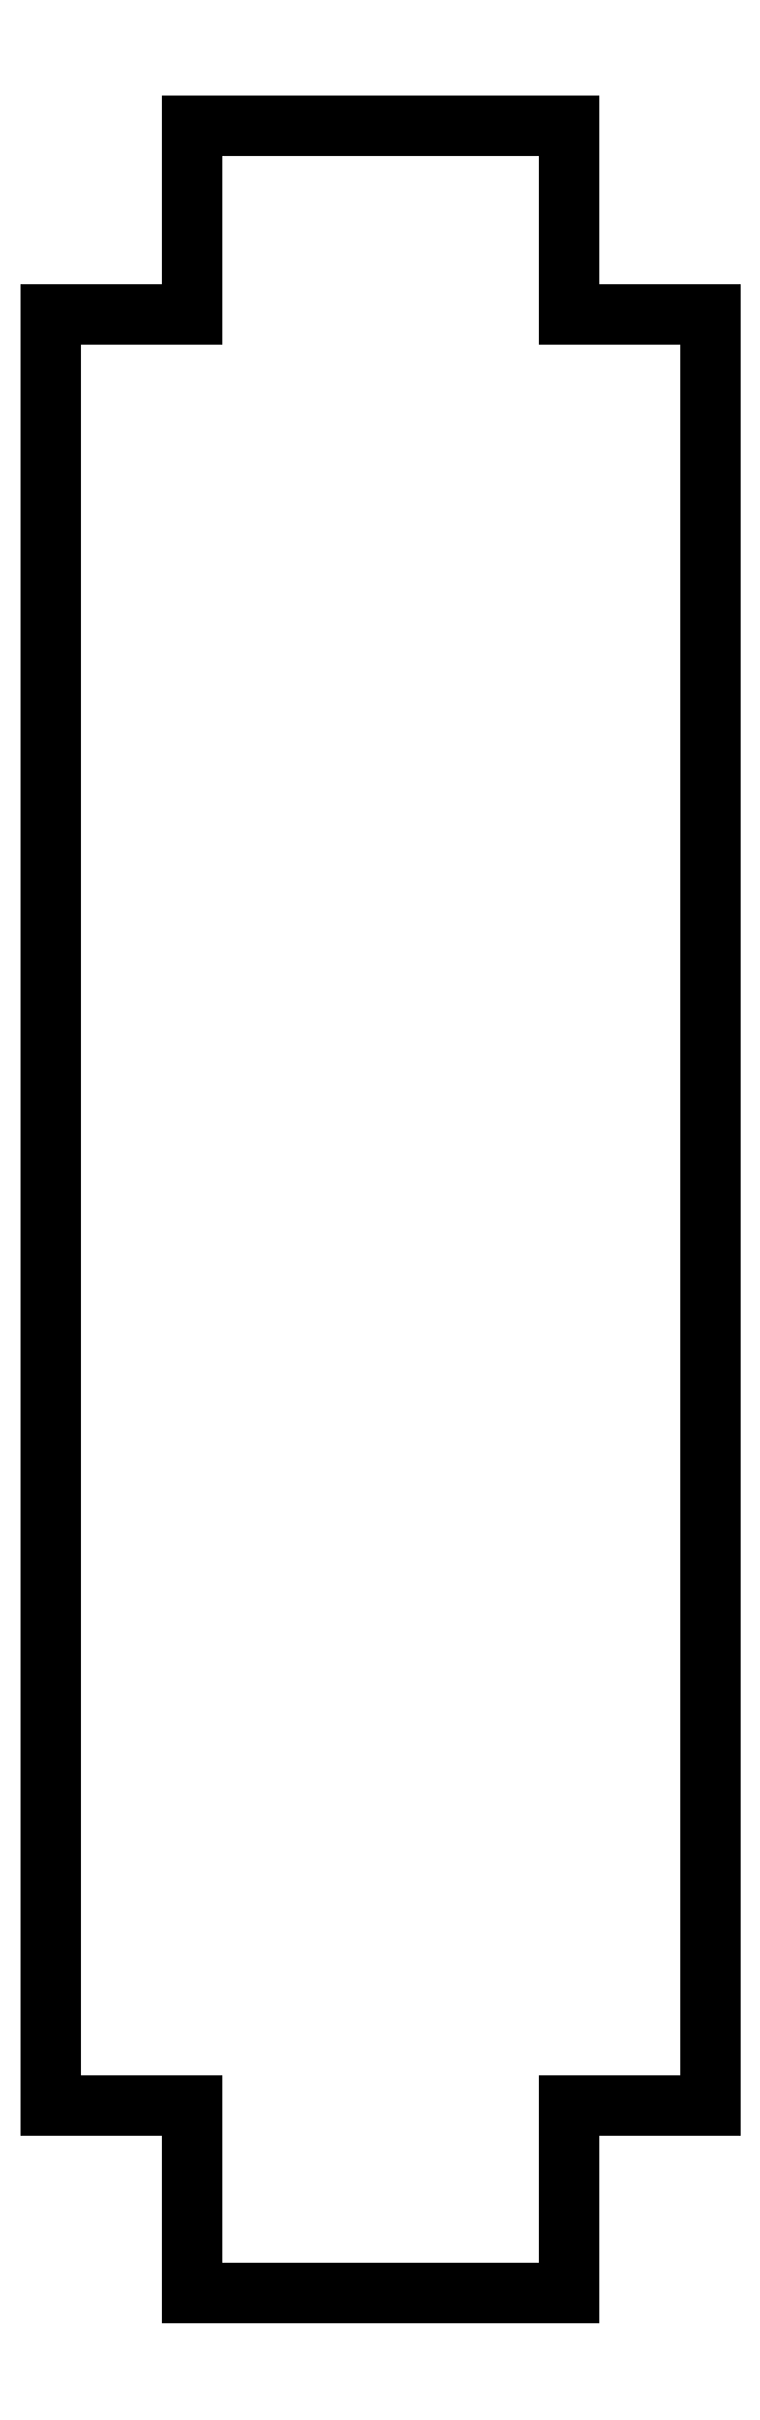
<metadata>
{"format":"dxf","ext":"dxf","renderer":"ezdxf+matplotlib","layout":"modelspace","background":"white","min_lineweight":24,"dpi":150}
</metadata>
<code>
0
SECTION
2
ENTITIES
0
LINE
8
View019
10
155.5
20
124
30
0
11
152.5
21
124
31
0
0
LINE
8
View019
10
152.5
20
128
30
0
11
152.5
21
124
31
0
0
LINE
8
View019
10
144.5
20
128
30
0
11
144.5
21
128
31
0
0
LINE
8
View019
10
152.5
20
128
30
0
11
144.5
21
128
31
0
0
LINE
8
View019
10
144.5
20
128
30
0
11
144.5
21
124
31
0
0
LINE
8
View019
10
144.5
20
128
30
0
11
144.5
21
124
31
0
0
LINE
8
View019
10
141.5
20
124
30
0
11
141.5
21
124
31
0
0
LINE
8
View019
10
141.5
20
124
30
0
11
144.5
21
124
31
0
0
LINE
8
View019
10
155.5
20
124
30
0
11
155.5
21
86
31
0
0
LINE
8
View019
10
155.5
20
86
30
0
11
152.5
21
86
31
0
0
LINE
8
View019
10
152.5
20
82
30
0
11
152.5
21
86
31
0
0
LINE
8
View019
10
144.5
20
82
30
0
11
144.5
21
82
31
0
0
LINE
8
View019
10
152.5
20
82
30
0
11
144.5
21
82
31
0
0
LINE
8
View019
10
144.5
20
82
30
0
11
144.5
21
86
31
0
0
LINE
8
View019
10
144.5
20
82
30
0
11
144.5
21
86
31
0
0
LINE
8
View019
10
141.5
20
86
30
0
11
141.5
21
86
31
0
0
LINE
8
View019
10
141.5
20
86
30
0
11
144.5
21
86
31
0
0
LINE
8
View019
10
141.5
20
124
30
0
11
141.5
21
86
31
0
0
LINE
8
View019
10
141.5
20
86
30
0
11
141.5
21
124
31
0
0
ENDSEC
0
EOF

</code>
